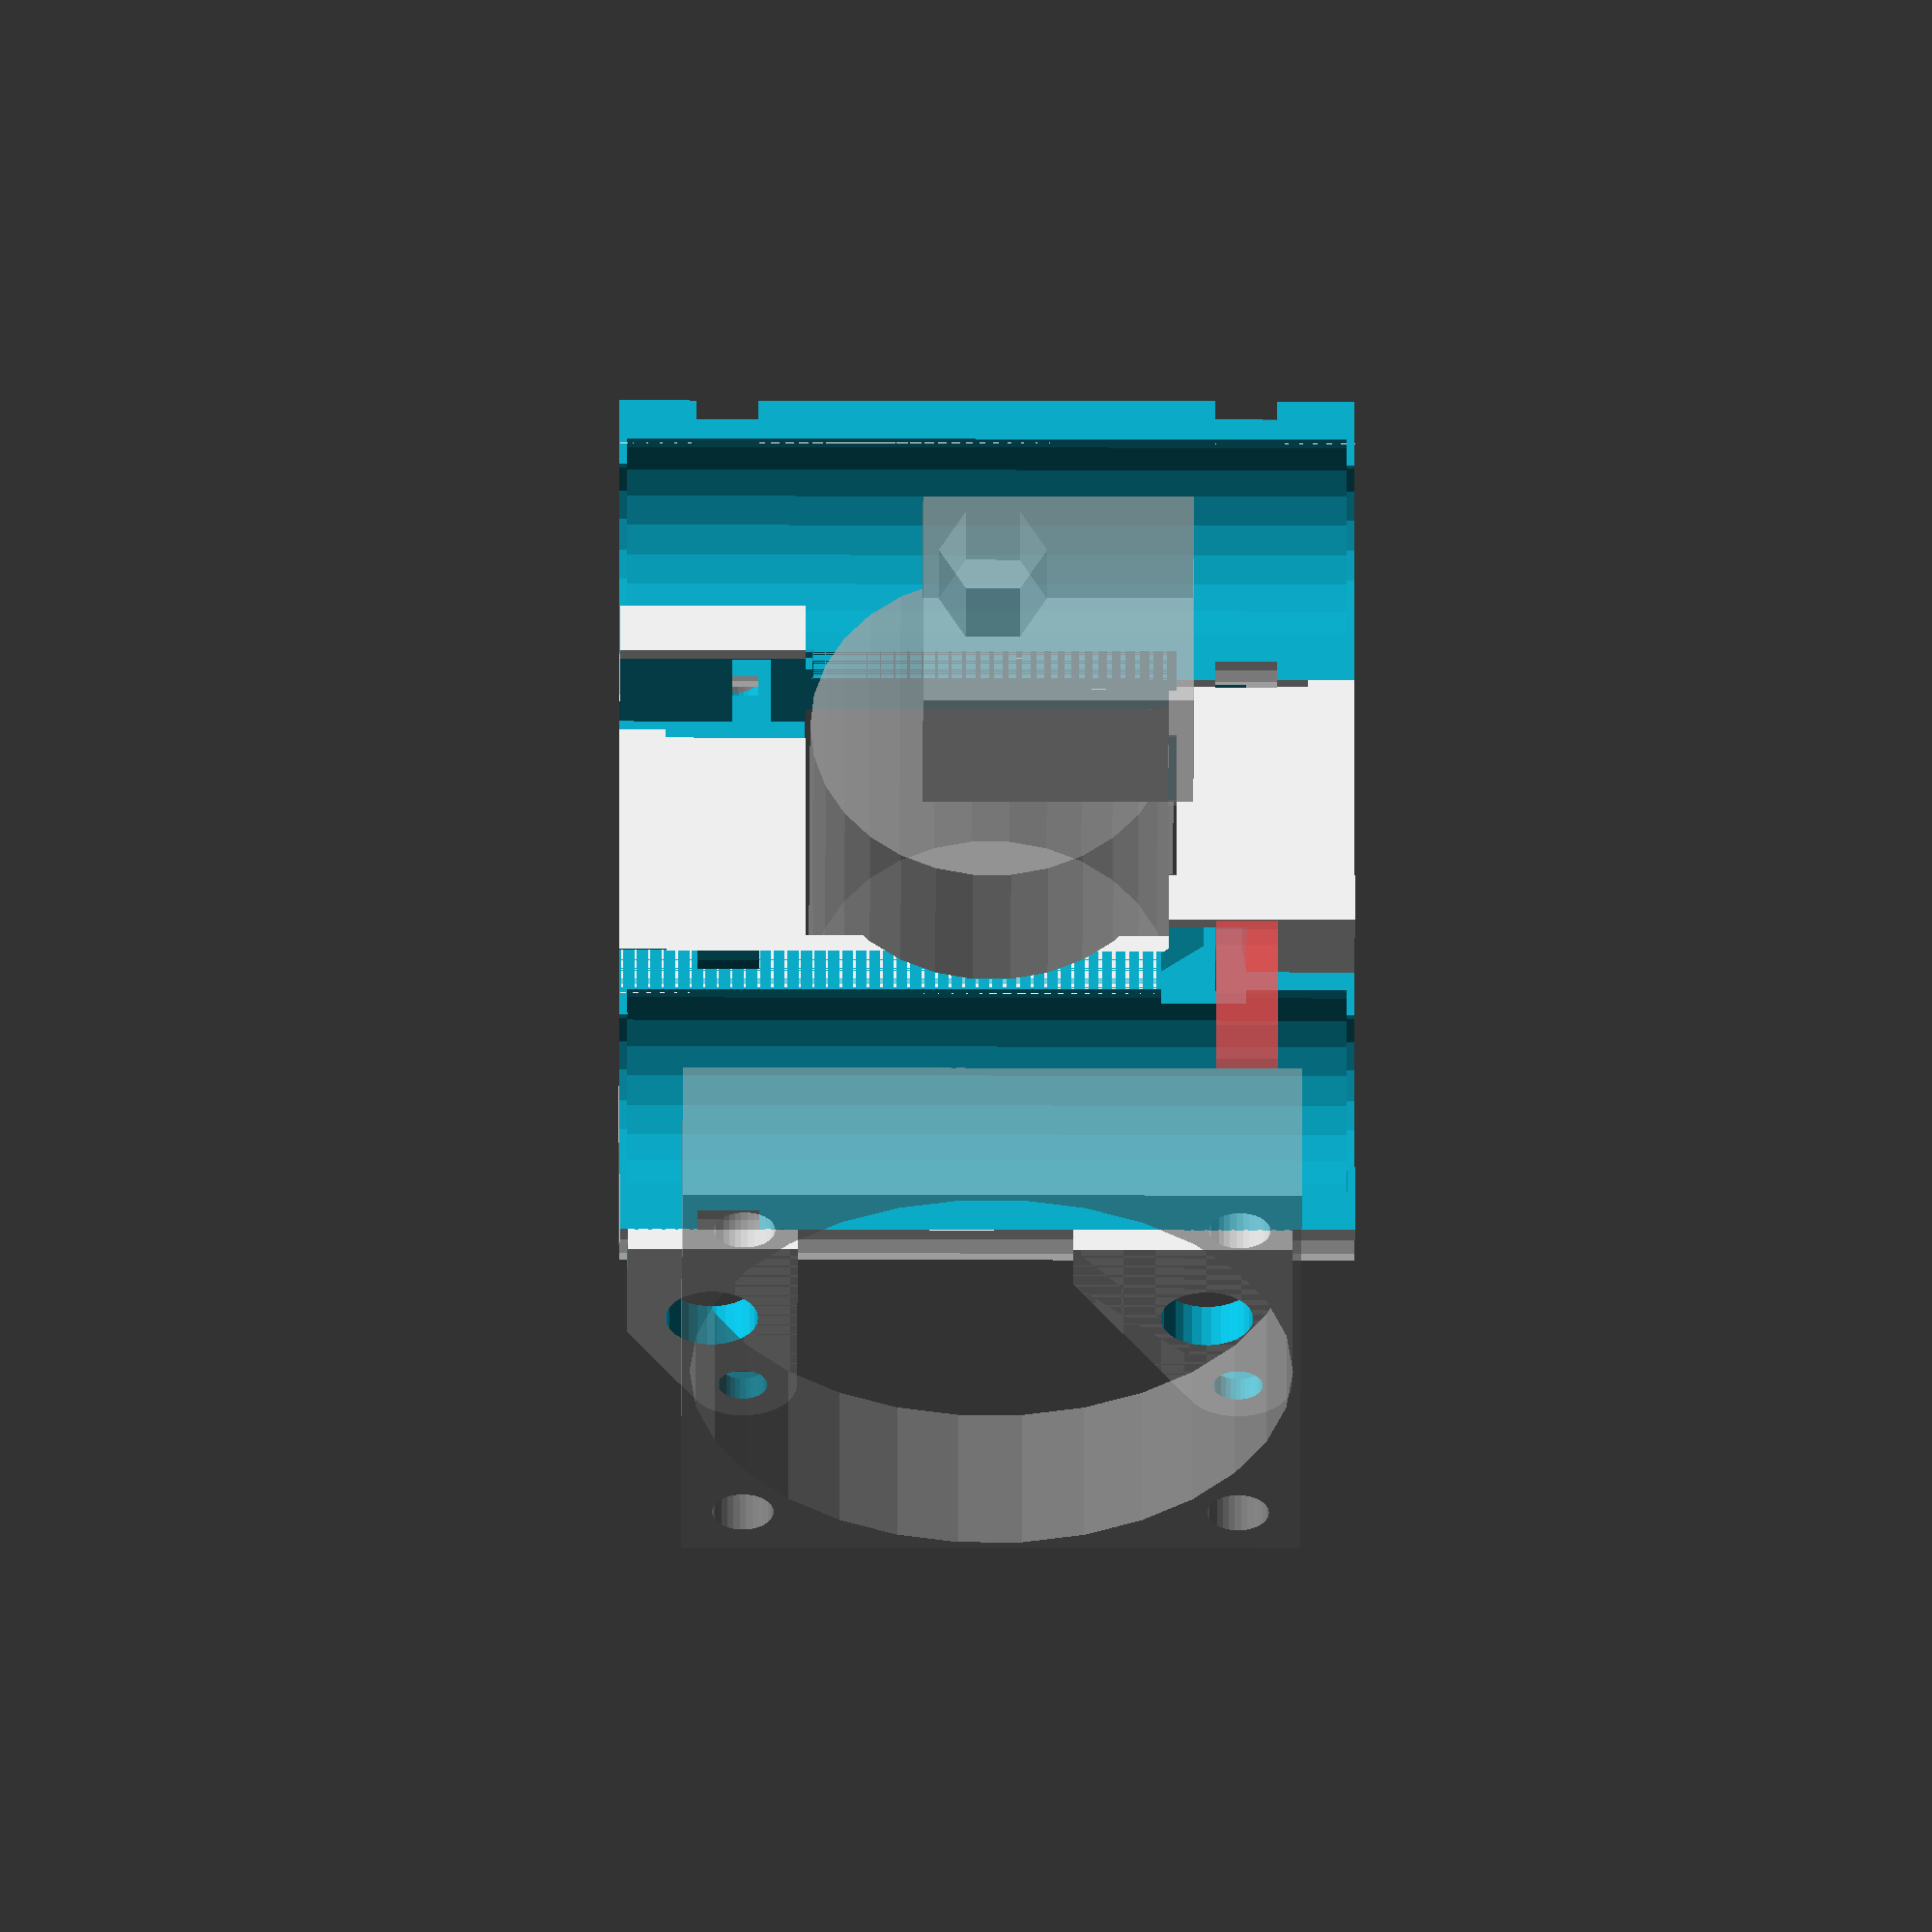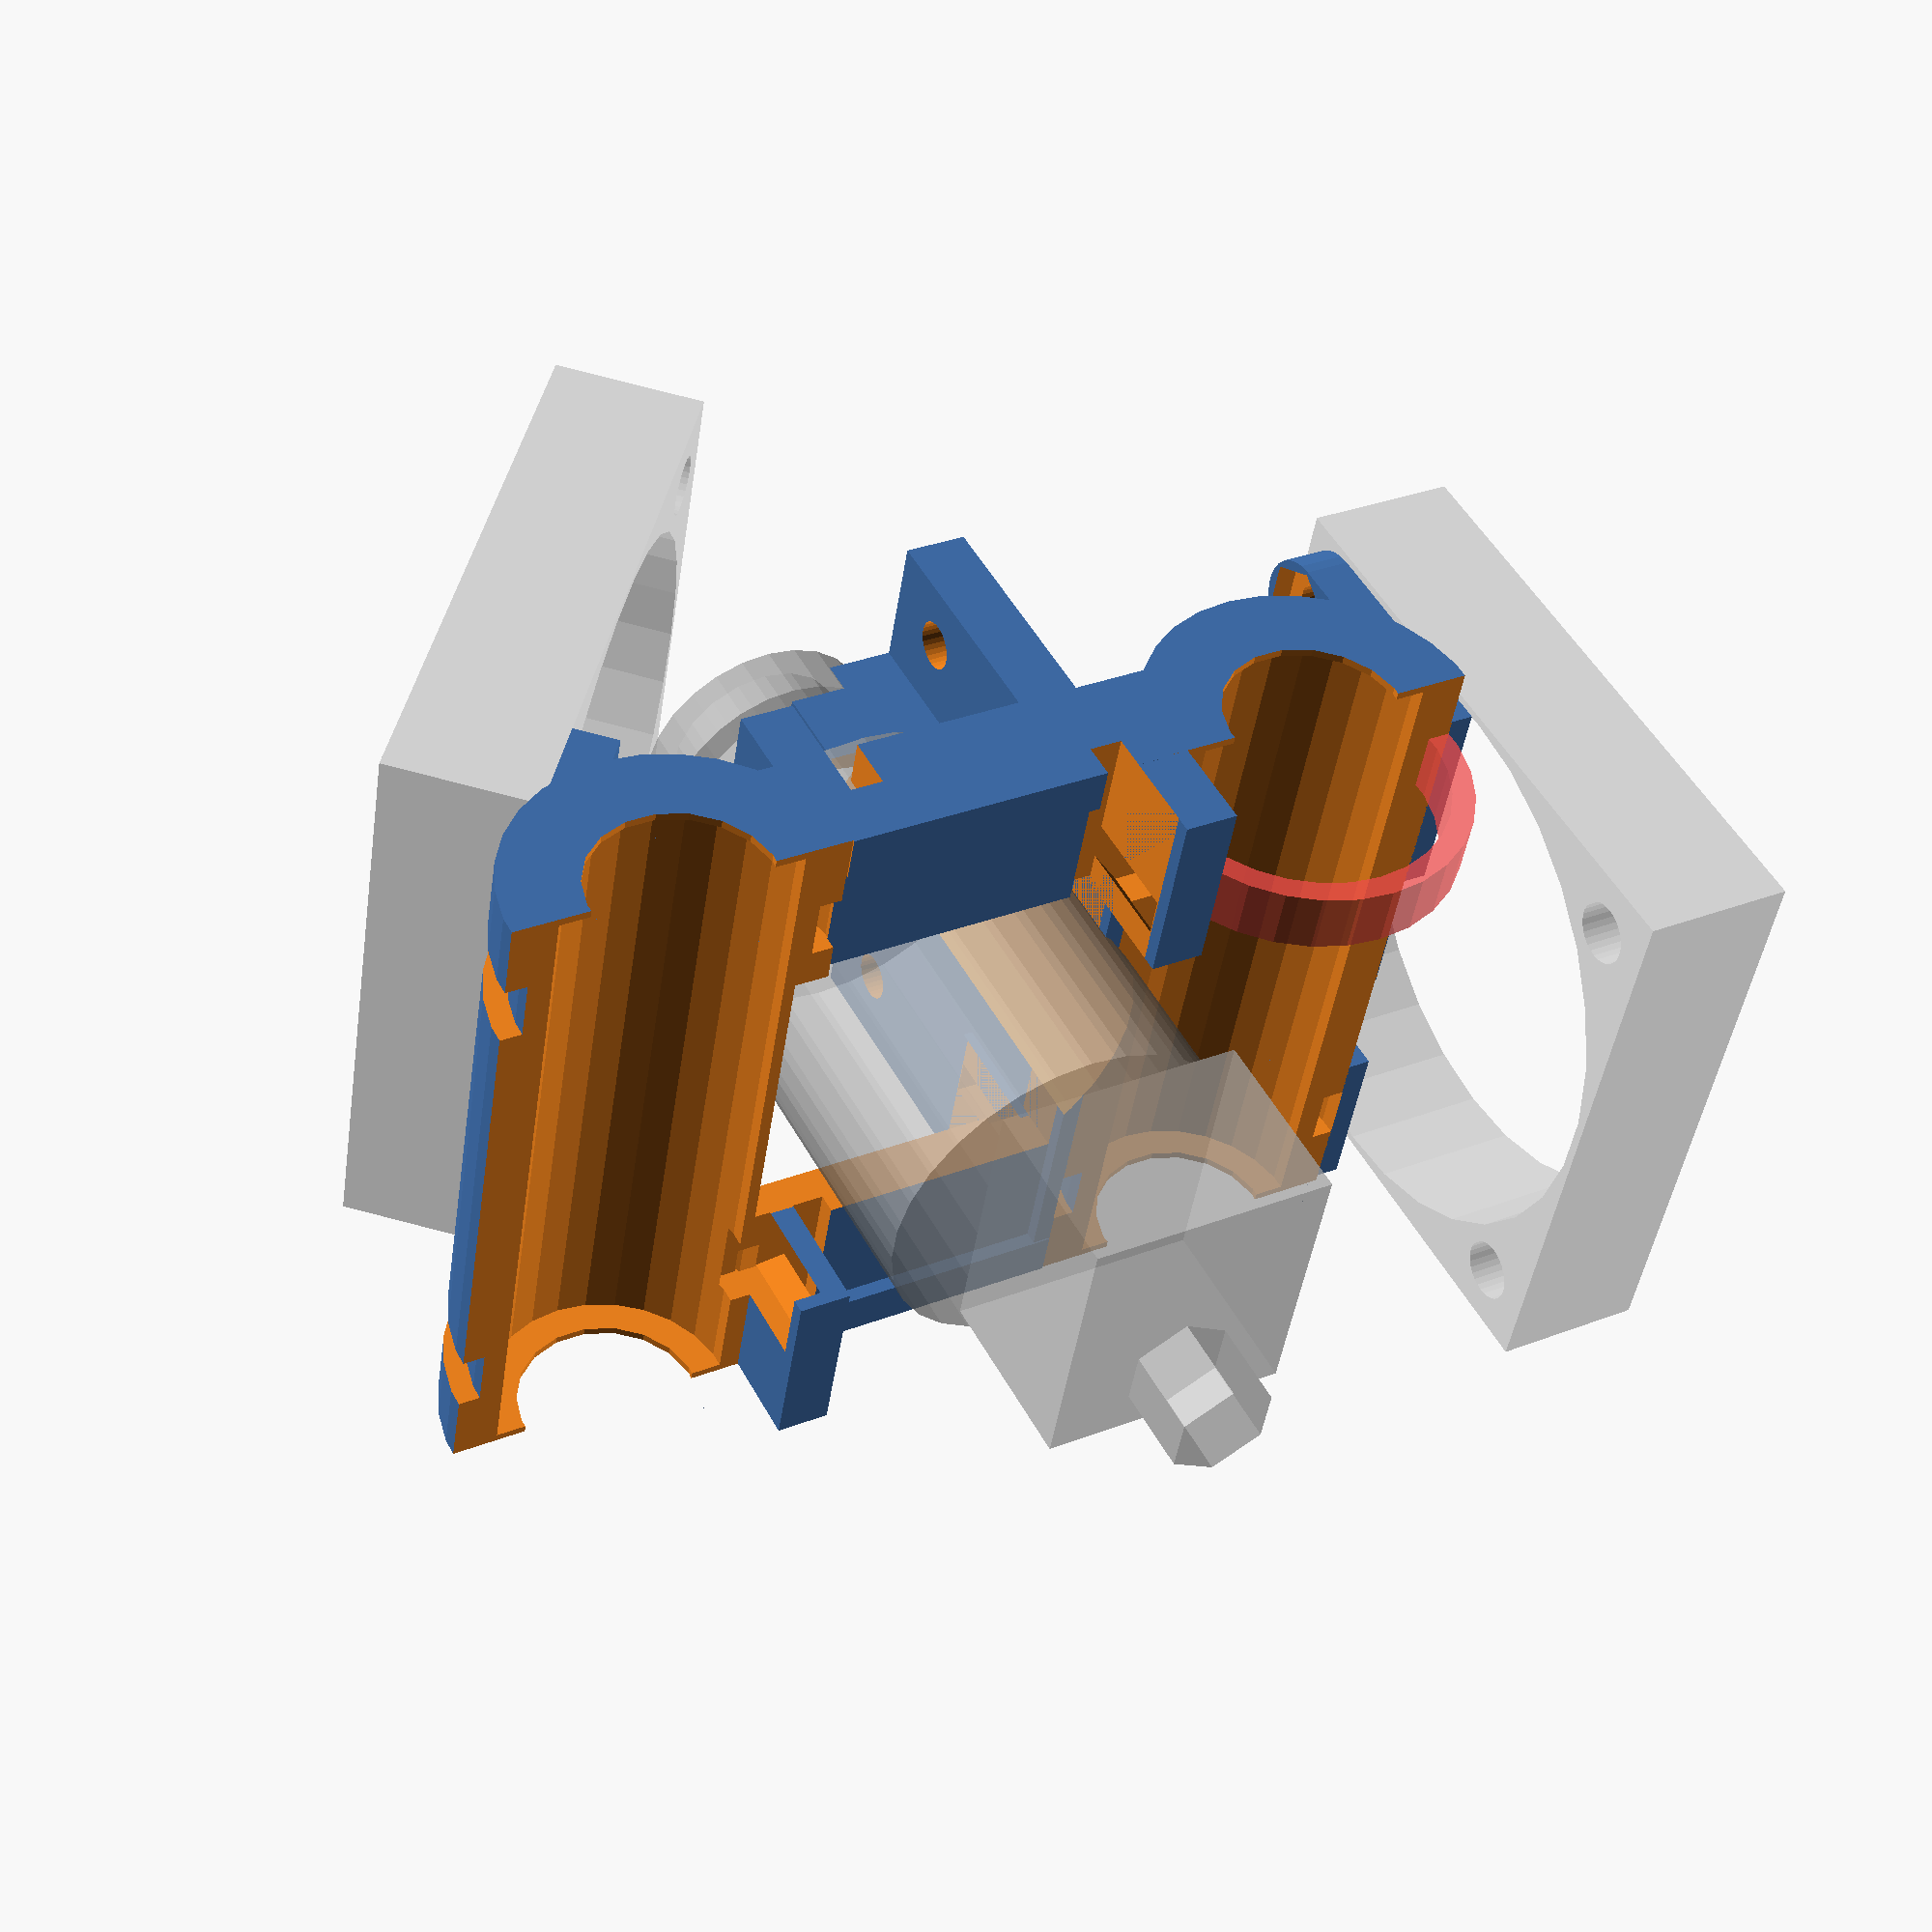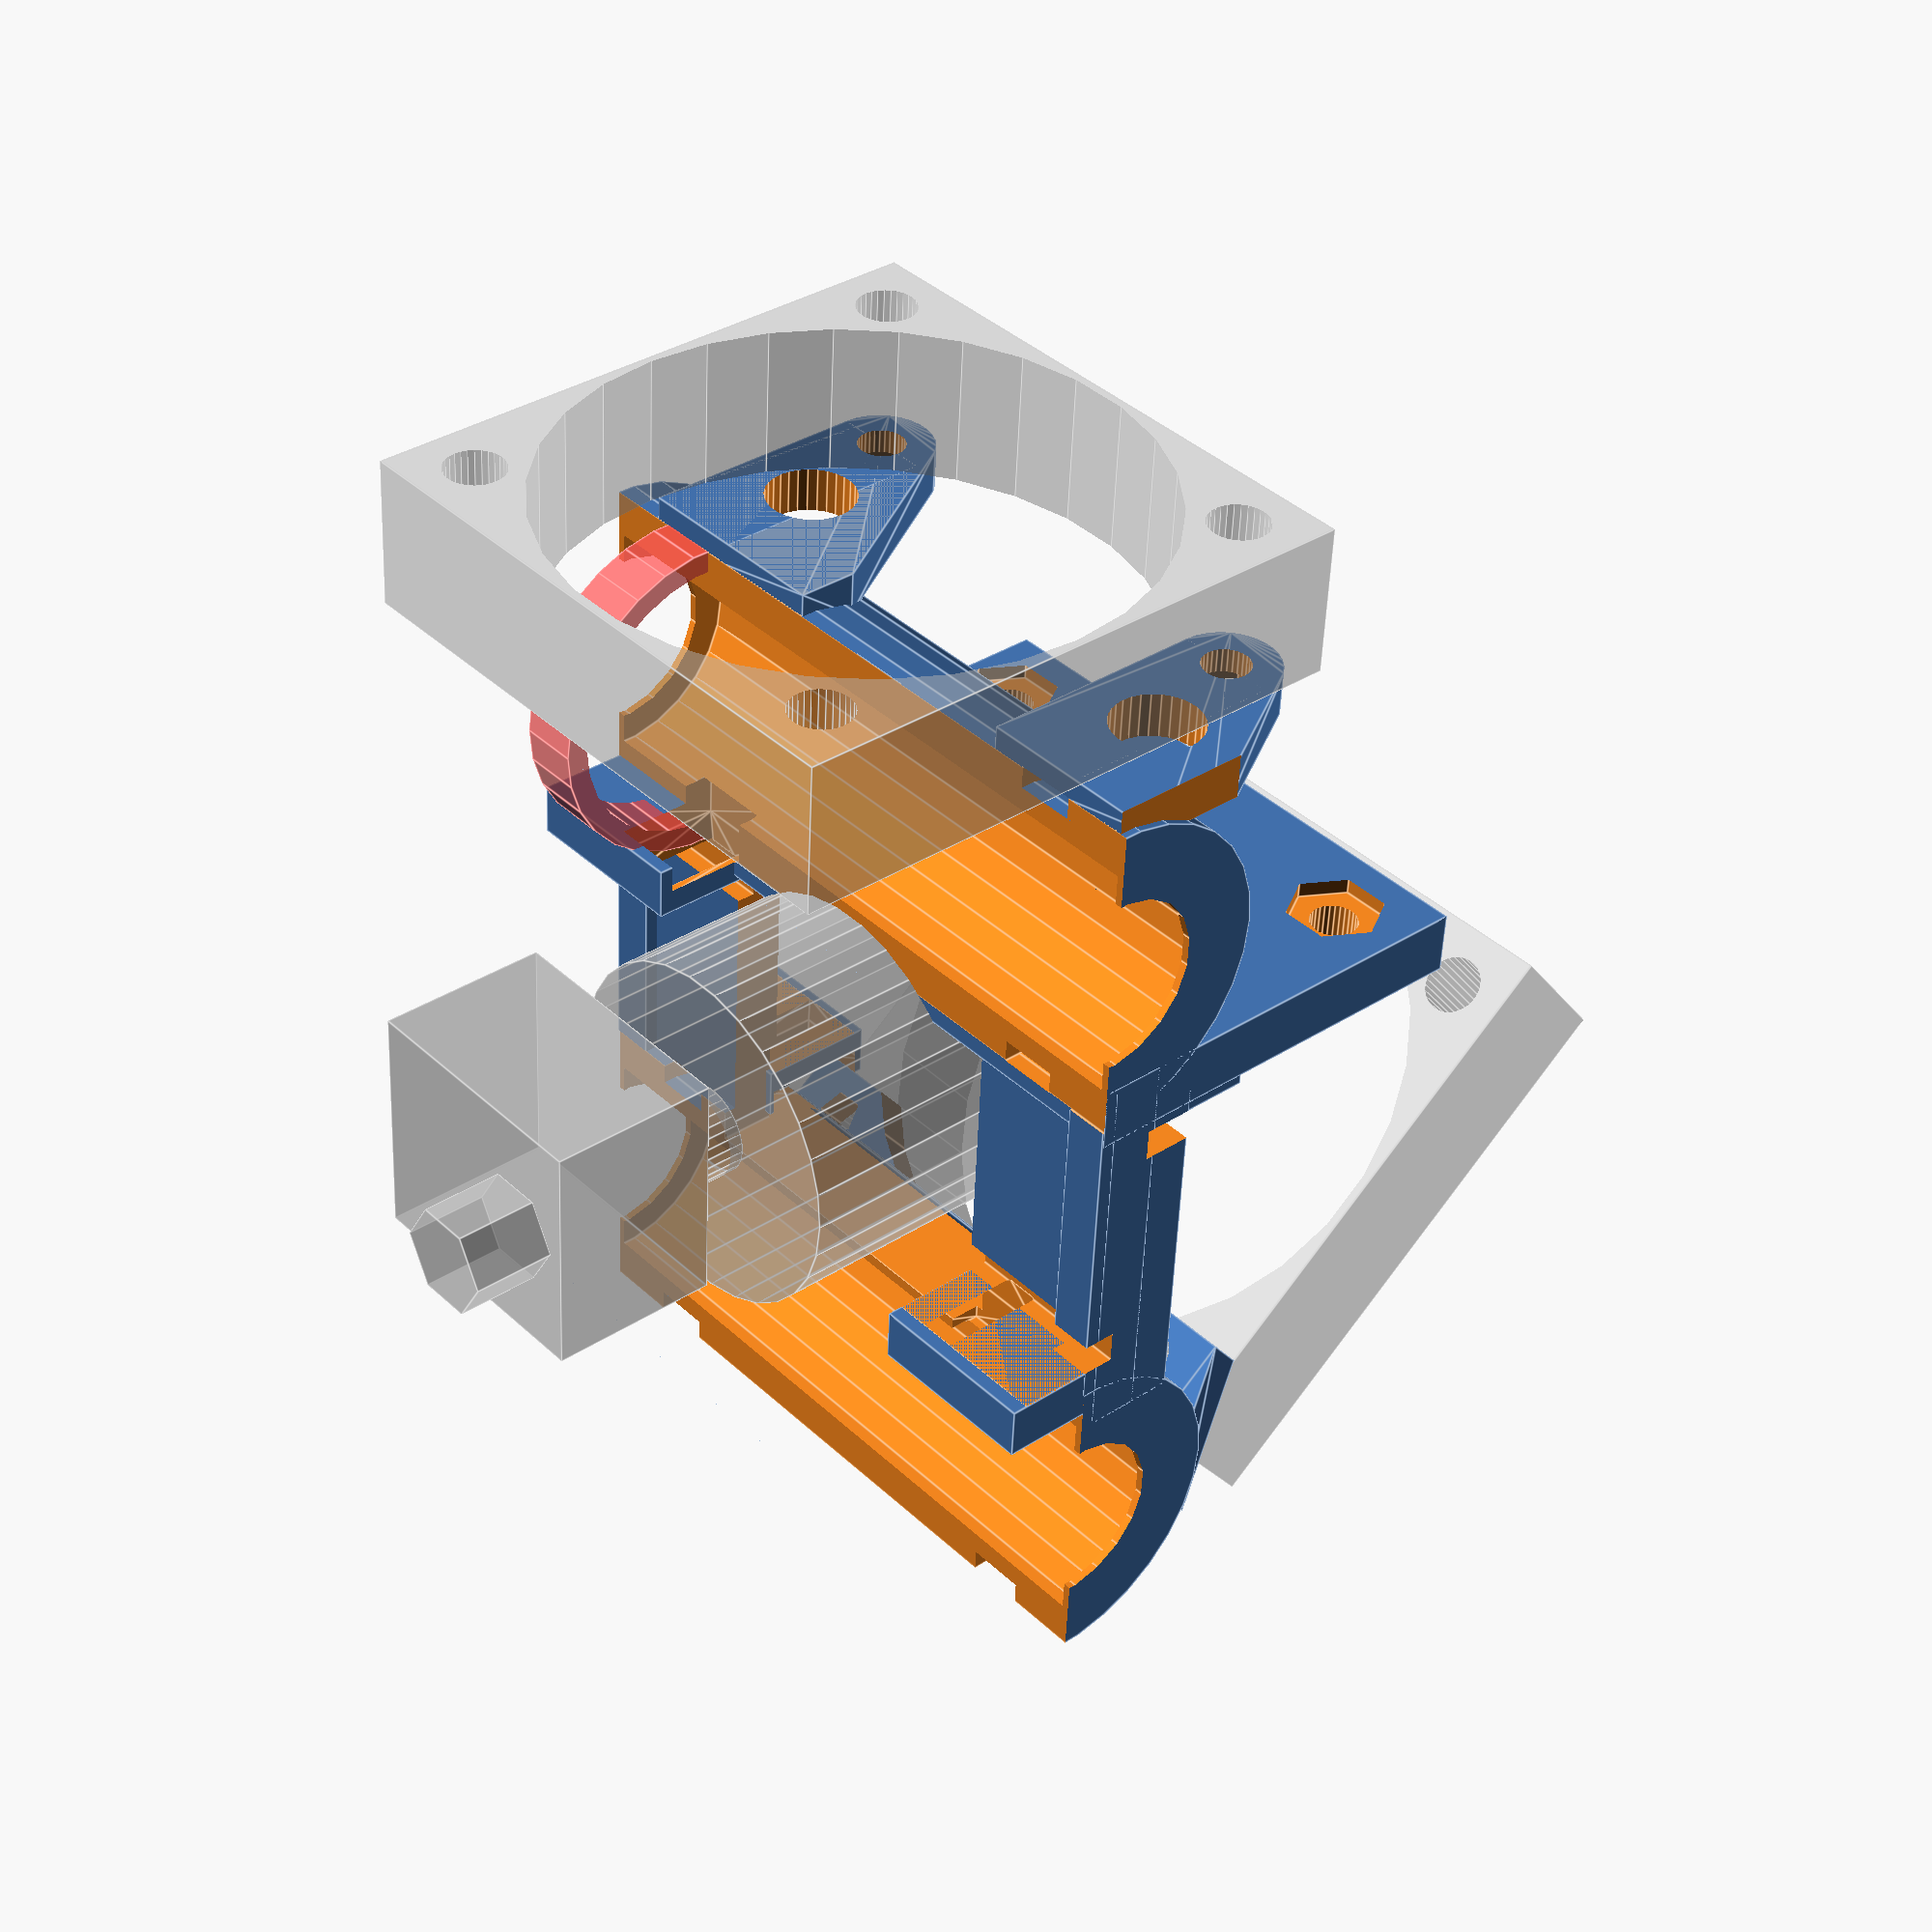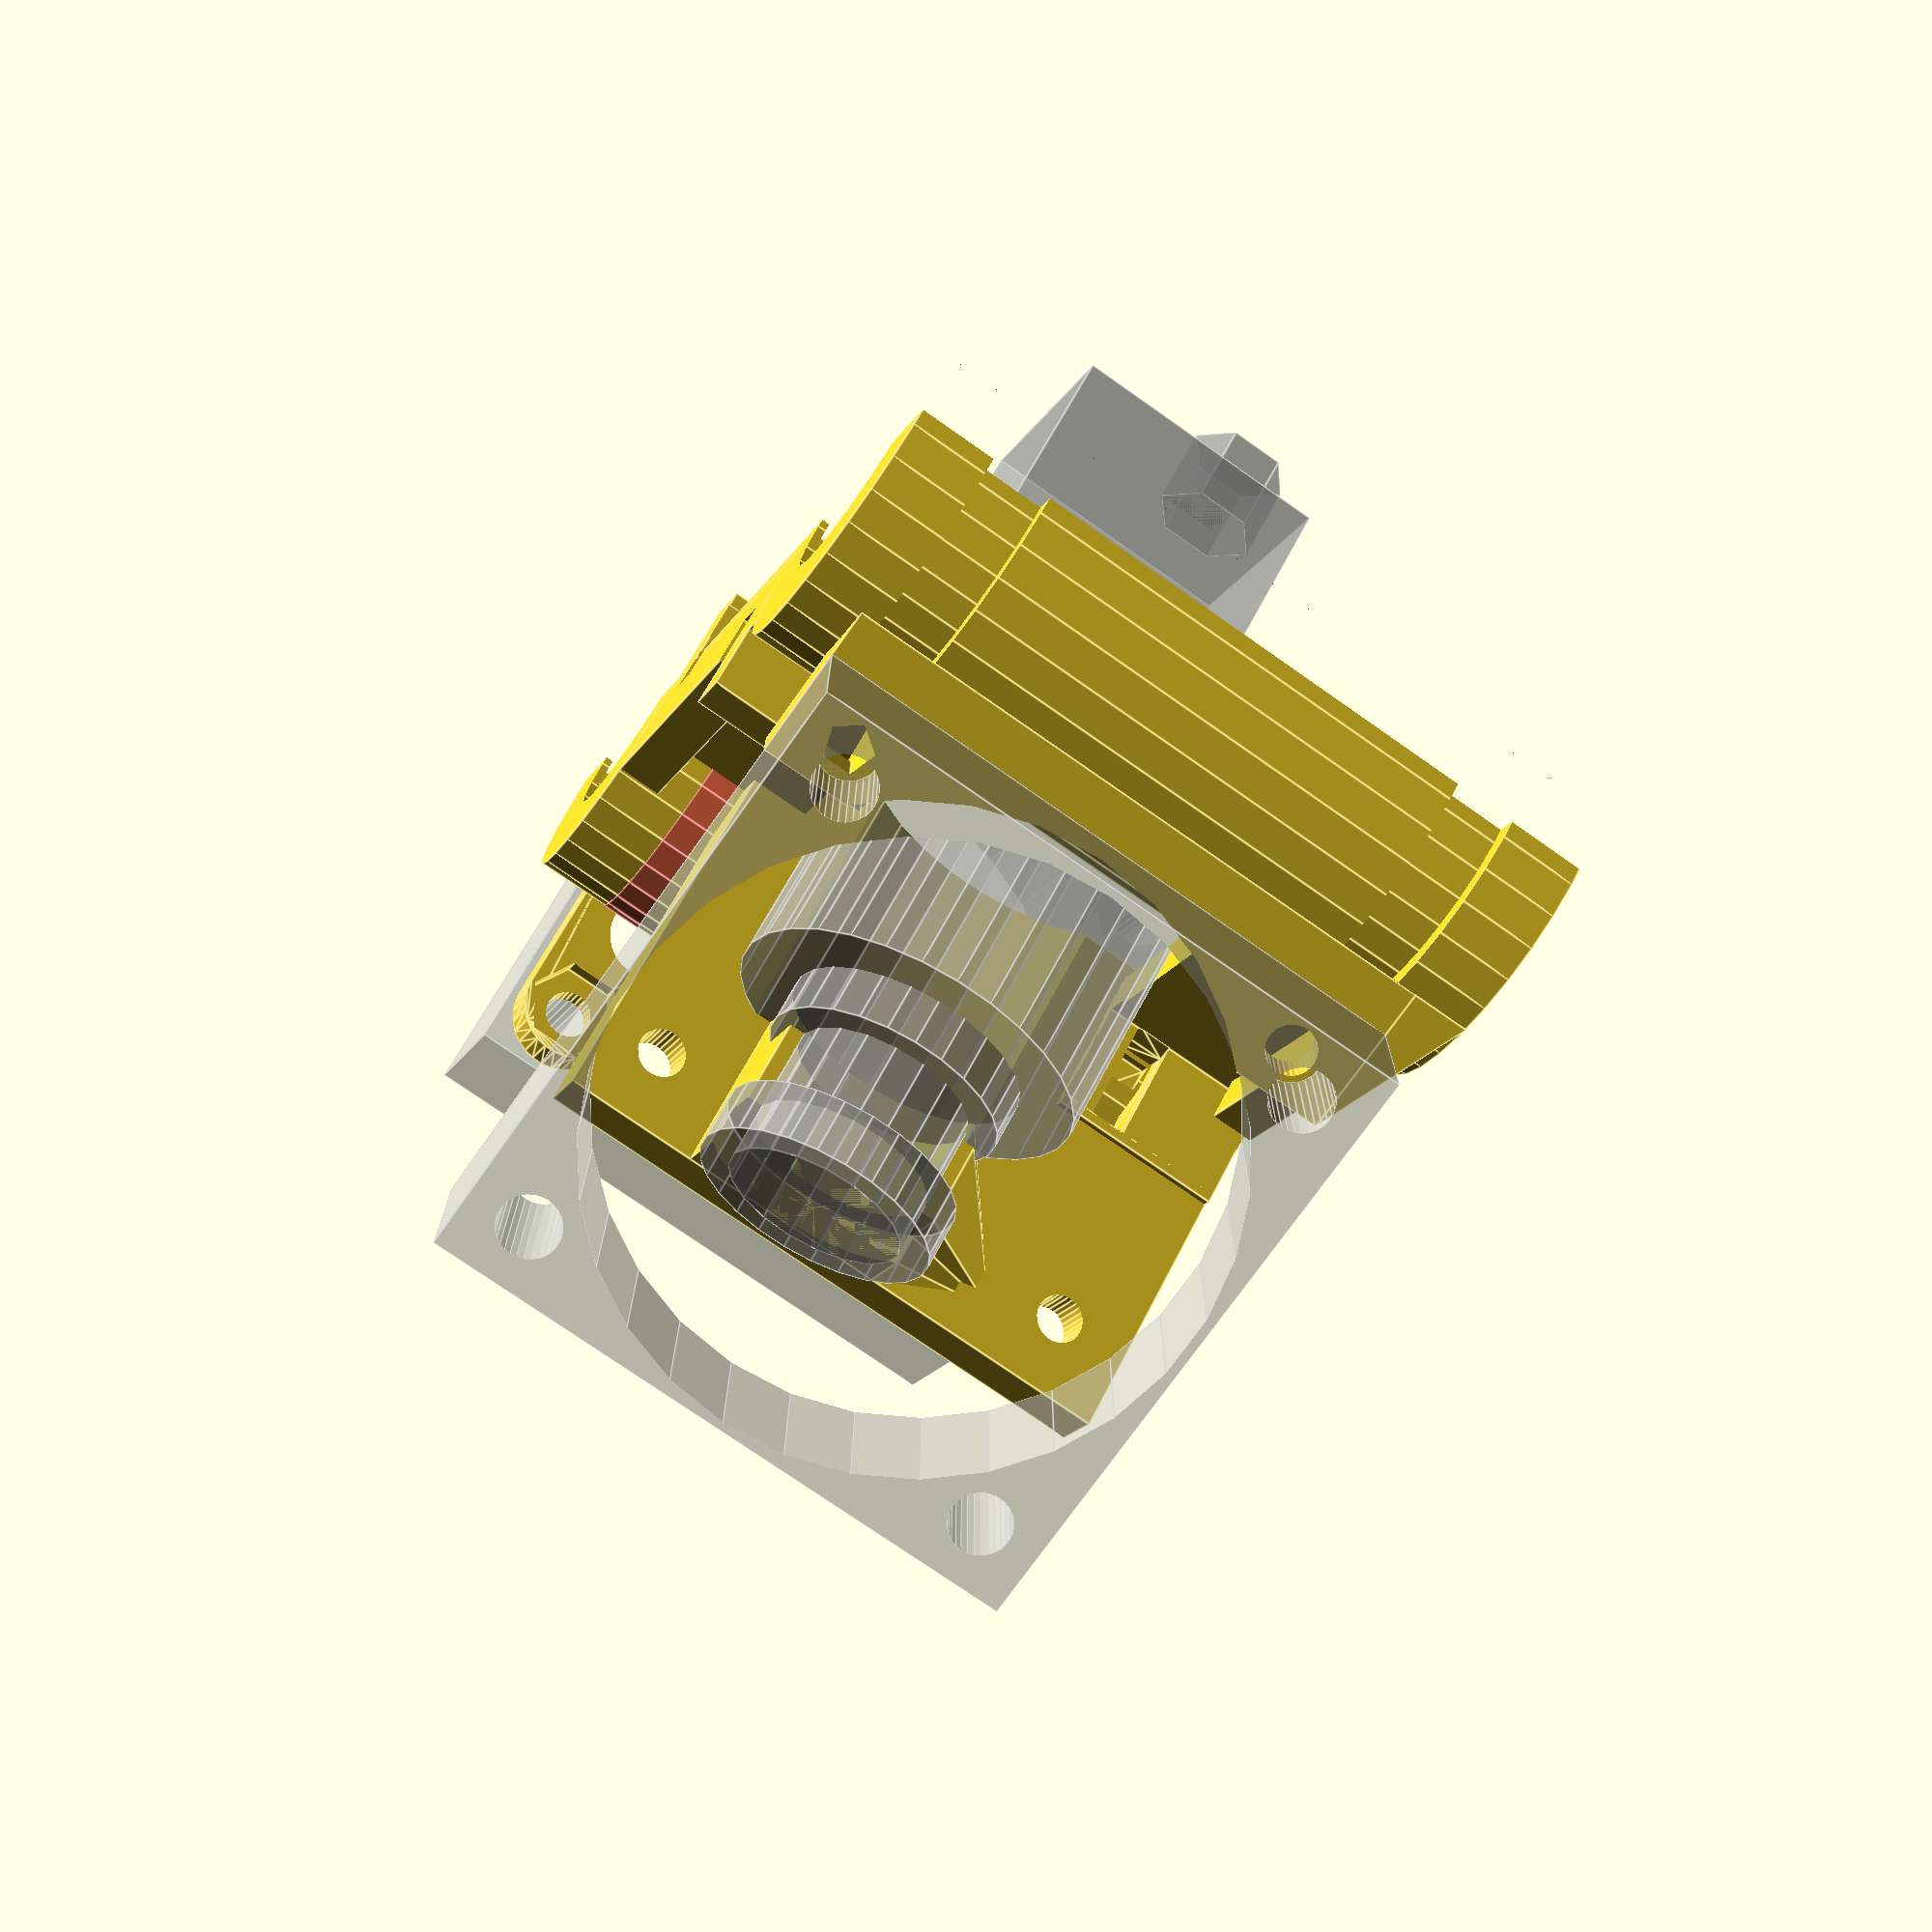
<openscad>
// FuseBox X-Carriage design

// Include ghost objects for comprehension/alignment checks
include_ghosts = true ;

rod_spacing = 43.25 ;
carriage_length = 47.5 ;

cowling_diameter = 22 ;
zip_tie_outer_diameter = 22.1 ;
bearing_diameter = 16 ;
flange_diameter = 12 ;
flange_thickness = 0.5 ;

// Height of the hotend holder above the bottom of the carriage
hotend_tower_height = 29.17 ;
hotend_tower_width = 40 ;
hotend_tower_thickness = 4.17 ;
hotend_grip_height = 11 ;
hotend_grip_thickness = 8.2 ;
hotend_grip_width = 14 ;

groove_collar_offset = 2 ; // Distance from top of tower to groove-collar
groove_collar_height = 5.8; // 6mm actual
groove_collar_diameter = 12 ;
groove_diameter = 16 ;

e3d_groove_mount_height=12.7 ;
e3d_groove_mount_offset=3.7 ;
e3d_heatsink_diameter = 23.5 ;  // 22.3 at base for v6lite
e3d_heatsink_height   = 30 ;
e3d_hotend_interface_height = 3 ;
e3d_hotend_height     = 11.5 ;
e3d_hotend_offset_x   = -4.5 ;
e3d_hotend_offset_y   = -8 ;
e3d_hotend_width_x    = 17.5 ;
e3d_hotend_width_y    = 16 ;
e3d_hotend_nozzle_height = 5.5 ;
e3d_hotend_nozzle_diameter = 7 ;


// Lateral carriage struts
strut_width = 3 ;
strut_height = 7.3 ;
strut_plate_height = 3.5 ;
carriage_plate_offset = 0.95 ;

// e3d hotend cooling fan mount
e3d_fan_mount_length = 40 ;
e3d_fan_mount_thickness = 3 ;
e3d_fan_mount_height = 6 ;
e3d_fan_mount_riser = 4 ;

belt_clamp_rib_spacing = 2 ;
belt_clamp_rib_count = 6 ;
belt_clamp_rib_size = 1 ;
belt_clamp_height = 7 ;
belt_clamp_gap = 2.15 ;
belt_clamp_thickness = 3.5 ;

// M3 drill holes and nut captures
m3_radius=1.6 ;
m3_nut_radius=6.5/2 ;
m3_nut_depth = 1;

// Cooling fan
cooling_fan_height = 18.9 ;
cooling_fan_width = 40 ;
cooling_fan_base_height = 4 ;
cooling_fan_thickness = 3 ;
cooling_fan_riser_width = 7 ;

// Calculated
belt_clamp_length = belt_clamp_rib_count * belt_clamp_rib_spacing ;
belt_clamp_support = belt_clamp_height*0.5 ;
cooling_fan_mount_offset = cooling_fan_width / 10 ;  // 40mm = 4, 30mm = 3
e3d_fan_mount_offset  = e3d_fan_mount_length / 10 ;  // 40mm = 4, 30mm = 3

hotend_tower_pos = [0,rod_spacing/2-bearing_diameter/2-hotend_tower_thickness, 0.001 ] ;
hotend_grip_pos = [
        carriage_length/2-hotend_grip_width/2+0.27,
        -hotend_tower_thickness-hotend_grip_thickness/2,
        hotend_tower_height - hotend_grip_height] ;


// Modules
module x_carriage() {
    difference() {
        union() {
            difference() {
                union() {
                    x_carriage_solid();
                    x_carriage_struts();
                    hotend_mount();
                    cooling_e3d_fan_mount();
                    cooling_fan_mount();
                    ghost_e3d_hotend();
                }
                x_carriage_gaps();
                x_carriage_struts_gaps();
                hotend_mount_gaps();
                hotend_mount_drill();
                four_belt_clamps_carve();
            }

            hotend_mount_support();
            four_belt_clamps();
        }
        x_carriage_gaps();
        four_belt_clamps_carve();
    }
    difference() {
        four_belt_clamps();
        four_belt_clamps_carve();
    }
}

//       orientation ,  Position
bc_offset = hotend_tower_pos[1];
bc_width  = belt_clamp_gap + belt_clamp_thickness ;
bc_right  = bc_offset + 2.85;
bc_left   = -bc_offset -2.85;
bc_top    = carriage_length ;
bc_bottom = 0 ;

belt_clamps = [ 
    [  [0,0,0] , bc_left, bc_bottom ],
    [  [0,1,1] , bc_right, bc_top ],
    [  [1,0,1] , bc_left, bc_top ],
    [  [1,1,0] , bc_right, bc_bottom ]
 ] ;

module four_belt_clamps() {
    for ( pos = belt_clamps ) {
        orientation = pos[0] ;
        x = orientation[0] ? -(carriage_plate_offset + strut_plate_height -0.9) : -2;
        y = pos[1] ;
        z = pos[2] ;
        translate([ x, y, z ]) belt_clamp(orientation);
    }
}

module four_belt_clamps_carve() {
    for ( pos = belt_clamps ) {
        orientation = pos[0] ;
        x = orientation[0] ? -(carriage_plate_offset + strut_plate_height -.5) : -2;
        y = pos[1] ;
        z = pos[2] ;
        translate([ x, y, z ]) belt_clamp_carve(orientation);
    }
}

module bearing_holder(l=carriage_length, id=bearing_diameter, od=cowling_diameter, fd=-1) {
    rfd = (fd<0) ? id-2 : fd ;
    cylinder(l,r=od/2);
}

module bearing_holder_gaps(l=carriage_length, id=bearing_diameter, od=cowling_diameter, fd=flange_diameter) {
    // Bearing
    translate([0,0,flange_thickness]) cylinder(l-flange_thickness*2,r=id/2);
    // Flange
    translate([0,0,-1]) cylinder(l+2,r=fd/2);
    // Half-cylinder
    translate([0,-od/2,-1]) cube([od/2,od,l+2]);
}

module zip_tie_ring(l=4, id=-1, od=zip_tie_outer_diameter) {
    rid = (id<0) ? od-3 : id ;
    difference() {
        // Ring channel
        cylinder(l,r=od/2);
        // Inner limit
        translate([0,0,-1]) cylinder(l+2,r=rid/2);
    }
}

module lm8zz_long_2() {
    difference() {
        bearing_holder();
        translate([0,0,5]) zip_tie_ring();
        translate([0,0,38.5]) zip_tie_ring();
    }
}

module x_carriage_solid() {
    union() {
        translate([0,-rod_spacing/2,0]) bearing_holder() ;
        translate([0,rod_spacing/2,0]) bearing_holder() ;
    }
}
module x_carriage_gaps() {
    union() {
        translate([0,-rod_spacing/2,0]) bearing_holder_gaps() ;
        translate([0,rod_spacing/2,0]) bearing_holder_gaps() ;
        translate([0,-rod_spacing/2,0]) {
            translate([0,0,5]) zip_tie_ring();
            translate([0,0,38.5]) zip_tie_ring();
        }
        translate([0,rod_spacing/2,0]) {
            translate([0,0,5]) zip_tie_ring();
            #translate([0,0,38.5]) zip_tie_ring();
        }
    }
}

// Hotend tower
module hotend_tower() {
    // Hot-end mount platform
    rotate([0,-90,0])
        translate(hotend_tower_pos)
        cube([hotend_tower_width,hotend_tower_thickness,hotend_tower_height]);
    translate([0,cowling_diameter/2+rod_spacing/2,hotend_tower_width/2])
        rotate([90,0,0])
        rotate([0,-90,0])
        overhang_support([cowling_diameter,hotend_tower_thickness,hotend_tower_height]);
}

module hotend_grip() {
    // Hot-end neck grip (e3d)
    rotate([0,-90,0])
        translate(hotend_tower_pos)
        translate(hotend_grip_pos)
        cube([hotend_grip_width,hotend_grip_thickness+0.1,hotend_grip_height]);
}

module hotend_mount() {
    union() {
        hotend_tower();
        hotend_grip();
    }
}

module hotend_mount_drill_one(x=3.4) {
    // e3d Mount piece screw holes
    tower_drill_distance = 3.4 + m3_radius ;
    rotate([0,-90,0]) {
        translate([x,hotend_tower_pos[1],hotend_tower_height - tower_drill_distance])
        rotate([90,0,0]) 
        union() {
            translate([0,0,-hotend_tower_thickness-0.5])
                cylinder(r=m3_radius, h=hotend_tower_thickness +1 , $fn=30) ;
            translate([0,0,-hotend_tower_thickness-0.5])
                cylinder(r=m3_nut_radius, h=m3_nut_depth+0.5 , $fn=6) ;
        }
    }
}

module hotend_mount_drill() {
    // e3d Mount piece screw holes
    union() {
        hotend_mount_drill_one(3.4 + m3_radius );
        hotend_mount_drill_one(hotend_tower_width - 2.4 - m3_radius ) ;
    }
}

module e3d_hotend() {
    translate([0,0,
            -e3d_hotend_nozzle_height
            -e3d_hotend_height
            -e3d_hotend_interface_height
            -e3d_heatsink_height
            -e3d_groove_mount_height
            +e3d_groove_mount_offset])
    {
        //-- PRINT ZONE
        //translate([0,0,-1]) cube([carriage_length*2, carriage_length*2, 1],center=true);
        //-- NOZZLE
        cylinder(h=e3d_hotend_nozzle_height, r=e3d_hotend_nozzle_diameter/2 , $fn=6);
        translate([0,0,e3d_hotend_nozzle_height]) {
            translate([e3d_hotend_offset_x , e3d_hotend_offset_y, 0] )
        
        //-- HEATER BLOCK
                cube([ e3d_hotend_width_x , e3d_hotend_width_y , e3d_hotend_height ]) ;

        //-- INTERFACE
                cylinder(h=e3d_hotend_interface_height + e3d_hotend_height + 1, r=3, $fn=30) ;
                translate([0,0,e3d_hotend_height + e3d_hotend_interface_height ]) {

        //-- HEATSINK
                    cylinder(h=e3d_heatsink_height, r=e3d_heatsink_diameter/2);
                    translate([0,0,e3d_heatsink_height-0.1]) {
                        
        //-- GROOVEMOUNT
                        cylinder(h=e3d_groove_mount_height+0.1 - e3d_groove_mount_offset - groove_collar_height, r=groove_diameter/2);
                        cylinder(h=e3d_groove_mount_height, r=groove_collar_diameter/2);
                        
                    translate([0,0,e3d_groove_mount_height - e3d_groove_mount_offset ]) {
        //-- GROOVE HEAD
                        cylinder(h=e3d_groove_mount_offset, r=groove_diameter/2);
                    }
                }
            }
        }
    }
}

module ghost_e3d_hotend() {
    if ( include_ghosts )
        %hotend_mount_gaps() ;
}
module hotend_mount_gaps() {
    // Carve out space for the e3d hotend
    rotate([0,-90,0]) {
        translate(hotend_tower_pos)
            translate(hotend_grip_pos)
            translate([hotend_grip_width/2,0,0 ])
            translate([0,0,hotend_grip_height - groove_collar_offset])
                e3d_hotend();
    }
}

module hotend_mount_overhang() {
    difference() {
        hotend_grip();
        hotend_mount_gaps();
    }
}

module hotend_mount_support() {
    translate([-hotend_grip_width/2,hotend_grip_height,0])
        rotate([0,-90,0])
        translate(hotend_tower_pos)
        translate(hotend_grip_pos)
        rotate([0,90,0])
        mirror([0,0,1])
            linear_extrude(height=hotend_grip_thickness, scale=0)
            translate([hotend_grip_width/2,-hotend_grip_height,0])
                projection()
                rotate([0,-90,0])
                translate(-hotend_tower_pos)
                translate(-hotend_grip_pos)
                    rotate([0,90,0])
                        hotend_mount_overhang();
}

strut_len = rod_spacing-bearing_diameter ;
module x_carriage_struts() {
    translate([0.1,0,0])
    rotate([0,-90,0]) {
        translate([0,-strut_len/2, 0]) cube([strut_width, strut_len ,strut_height]);
        translate([carriage_length-strut_width,-strut_len/2, 0]) cube([strut_width, strut_len ,strut_height]);
        translate([0,-strut_len/2,carriage_plate_offset]) cube([carriage_length, strut_len , strut_plate_height]);
    }
}

module x_carriage_struts_gaps() {
    len = strut_len - hotend_tower_thickness - 0.7;
    rotate([0,-90,0])
        translate([(carriage_length-e3d_heatsink_diameter)/2,-rod_spacing/2+bearing_diameter/2+0.7,-0.001])
        cube([e3d_heatsink_diameter+0.5, len , strut_height]);
}

module ghost_fan( length=40, ofs=4, depth=10 ) {
    if ( include_ghosts ) {
        // Draw a "ghost" fan for alignment verification
        near = ofs ;
        far = length - ofs ;
        //color("limegreen") 
        %difference() {
            cube([length,depth,length] ) ; 
            translate([near, -.1, near]) rotate([-90,0,0]) cylinder(r=2, h=depth+.2, $fn=30);
            translate([near, -.1,  far]) rotate([-90,0,0]) cylinder(r=2, h=depth+.2, $fn=30);
            translate([ far, -.1, near]) rotate([-90,0,0]) cylinder(r=2, h=depth+.2, $fn=30);
            translate([ far, -.1,  far]) rotate([-90,0,0]) cylinder(r=2, h=depth+.2, $fn=30);
            translate([length/2, -.1, length/2]) rotate([-90,0,0]) cylinder(r=length/2-0.5, h=depth+.2, $fn=30);
        }
    }
}

module cooling_e3d_fan_mount() {
    r = e3d_fan_mount_length/2 ;
    support_length = carriage_length/2 - e3d_fan_mount_length/2 ;

    translate([-cowling_diameter/2+1,-rod_spacing/2-5,0])
        rotate([0,-90,-40])
        translate([support_length,0,0]) {
        difference() {
            union() {
                cube([e3d_fan_mount_length , 
                      e3d_fan_mount_thickness,
                      e3d_fan_mount_height + e3d_fan_mount_riser ]);

                // Support ramp
                translate([-support_length+0.01, 0, 0])
                    overhang_support([ support_length,
                        e3d_fan_mount_thickness,
                        e3d_fan_mount_height + e3d_fan_mount_riser ]);
            }
            // Fan breezeway
            translate([e3d_fan_mount_length/2,e3d_fan_mount_thickness+0.5, r+e3d_fan_mount_riser ])
                rotate([90,90,0])
                cylinder(r=r, h=e3d_fan_mount_thickness+1);

            // Mounting holes, 32mm apart for 40mm fan
            translate([e3d_fan_mount_offset, e3d_fan_mount_thickness+0.5, e3d_fan_mount_height/2 + e3d_fan_mount_riser ])
                rotate([90,90,0])
                cylinder(r=m3_radius, h=e3d_fan_mount_thickness+1, $fn=30);

            translate([e3d_fan_mount_length - e3d_fan_mount_offset,e3d_fan_mount_thickness+0.5,
                        e3d_fan_mount_height/2 + e3d_fan_mount_riser ])
                rotate([90,90,0])
                cylinder(r=m3_radius, h=e3d_fan_mount_thickness+1, $fn=5);

        }

        // Draw a "ghost" fan for alignment verification
        near = e3d_fan_mount_offset ;
        far = e3d_fan_mount_length - e3d_fan_mount_offset ;
        fan_depth = 10 ;
        translate([0,0, e3d_fan_mount_riser + e3d_fan_mount_height/2 - e3d_fan_mount_offset])
            rotate([90,270,90])
            ghost_fan( e3d_fan_mount_length , e3d_fan_mount_offset , 10 );
        }
                
}
//______________________________
//                   BELT CLAMPS

module overhang_support(size = [1,1,1]) {
    // Create a triangular ramp to support an overhang of a given size
    length = size[0];
    width = size[1] ;
    height = size[2] ;
    points = [ [0,0,0], [0,width,0], [length,width,0], [length,0,0], [length,0,height], [length,width,height] ] ;
    faces = [ [3,2,1,0], [2,3,4,5], [0,1,5,4], [0,4,3], [5,1,2]];
    polyhedron( points, faces ) ;
}

module belt_clamp_wall() {
    length = belt_clamp_length ;
    support_length = belt_clamp_support ;

       translate([support_length-0.01,0,0])
            cube([length, belt_clamp_thickness, belt_clamp_height+1]) ;
}

module belt_clamp_ribbed() {
    union() {
        belt_clamp_wall();
        rad = belt_clamp_rib_size/2 ;
        for(x = [0 : belt_clamp_rib_spacing : belt_clamp_length-rad]) {
            translate([belt_clamp_support + rad + x,0,0])
                cylinder( r=rad, h=belt_clamp_height , $fn=30) ;
        }
    }
}

module belt_clamp(orientation) {
    mirror([0,0,orientation[2]])
    mirror([0,orientation[1],0])
    mirror([orientation[0],0,0])
        translate([0,0,belt_clamp_length + belt_clamp_support])
        rotate([0,90,0])
            belt_clamp_wall();
}

module belt_clamp_old(orientation) {
    wall_ofs = belt_clamp_gap + belt_clamp_thickness ;
    mirror([0,0,orientation[2]])
    mirror([orientation[0],0,0])
        translate([0,0,belt_clamp_length + belt_clamp_support])
        rotate([0,90,0])
        union() {
            translate([0, wall_ofs, 0])
                belt_clamp_ribbed();
            belt_clamp_wall();
        }
}
// Carve a channel before mergeing a belt-clamp
module belt_clamp_carve(orientation) {
    mirror([0,0,orientation[2]])
    mirror([0,orientation[1],0])
    mirror([orientation[0],0,0])
        translate([-0.1, belt_clamp_thickness, belt_clamp_length + belt_clamp_support+1]){
            // Carve the inlet path from the idler
            rotate([0,90,0])
            cube([belt_clamp_length+ belt_clamp_support + 2, belt_clamp_gap, belt_clamp_height+0.1]);
            
            // Carve a channel to the zip-tie
            rotate([90,90,0]) {
              hull() {    
                translate([4,0,2])
                  cube([5.5, belt_clamp_height+0.2,3]);
                translate([7,0,-.2])
                    cube([2.2, belt_clamp_height,.2]);
                }
            }
                
        }
}

//_____________________________________
//                    COOLING FAN MOUNT
module cooling_fan_mount_screw() {
    difference() {
        union() {
            cube([cooling_fan_riser_width , cooling_fan_thickness , cooling_fan_height - cooling_fan_riser_width/2] ) ;
            hull() {
                translate([cooling_fan_riser_width/2,cooling_fan_thickness ,cooling_fan_height-cooling_fan_riser_width/2])
                    rotate([90,0,0])
                    cylinder(r=cooling_fan_riser_width/2 , h=cooling_fan_thickness , $fn=30 ) ;
                cube([cooling_fan_height*3/4, cooling_fan_thickness , cooling_fan_base_height] ) ;
            }
        }
        translate([cooling_fan_riser_width/2,cooling_fan_thickness-0.1,cooling_fan_height-cooling_fan_riser_width/2])
            rotate([90,0,0])
            cylinder(r=m3_radius , h=cooling_fan_thickness+0.2 , $fn=30 ) ;
        translate([cooling_fan_riser_width/2,cooling_fan_thickness+0.1,cooling_fan_height-cooling_fan_riser_width/2])
            rotate([90,0,0])
            cylinder(r=m3_nut_radius , h=cooling_fan_thickness/2 , $fn=6 ) ;

        // Arbitrary hole
        translate([cooling_fan_riser_width*.79,cooling_fan_thickness+0.1,cooling_fan_height - cooling_fan_riser_width*1.58])
            rotate([90,0,0])
            cylinder(r=cooling_fan_riser_width/2-0.5, h=cooling_fan_thickness+0.5 , $fn=30 ) ;
    }
}

module cooling_fan_mount() {
    translate([0,rod_spacing/2+cowling_diameter/2+cooling_fan_thickness/2,(cooling_fan_width+carriage_length)/2-0.25])
    rotate([180,0,0])
    rotate([0,-90,0])
    union() {
        difference() {
            union() {
                cooling_fan_mount_screw() ;
                translate([ cooling_fan_width - cooling_fan_mount_offset*2, 0, 0])
                    cooling_fan_mount_screw() ;
    //            cube([cooling_fan_width, cooling_fan_thickness , cooling_fan_base_height] ) ;
            }
            translate([ cooling_fan_width+3, -0.1, -0.10])
                cube([cooling_fan_width, cooling_fan_thickness +0.2, cooling_fan_height] ) ;
        }
        translate([cooling_fan_riser_width/2 - cooling_fan_mount_offset,-10,cooling_fan_height-cooling_fan_riser_width/2 + cooling_fan_mount_offset -cooling_fan_width])
        ghost_fan(cooling_fan_width, cooling_fan_mount_offset) ;
    }
}

x_carriage();

</openscad>
<views>
elev=28.3 azim=186.4 roll=269.8 proj=o view=wireframe
elev=224.4 azim=241.8 roll=188.3 proj=p view=wireframe
elev=320.7 azim=356.8 roll=138.9 proj=p view=edges
elev=254.4 azim=140.3 roll=125.2 proj=p view=edges
</views>
